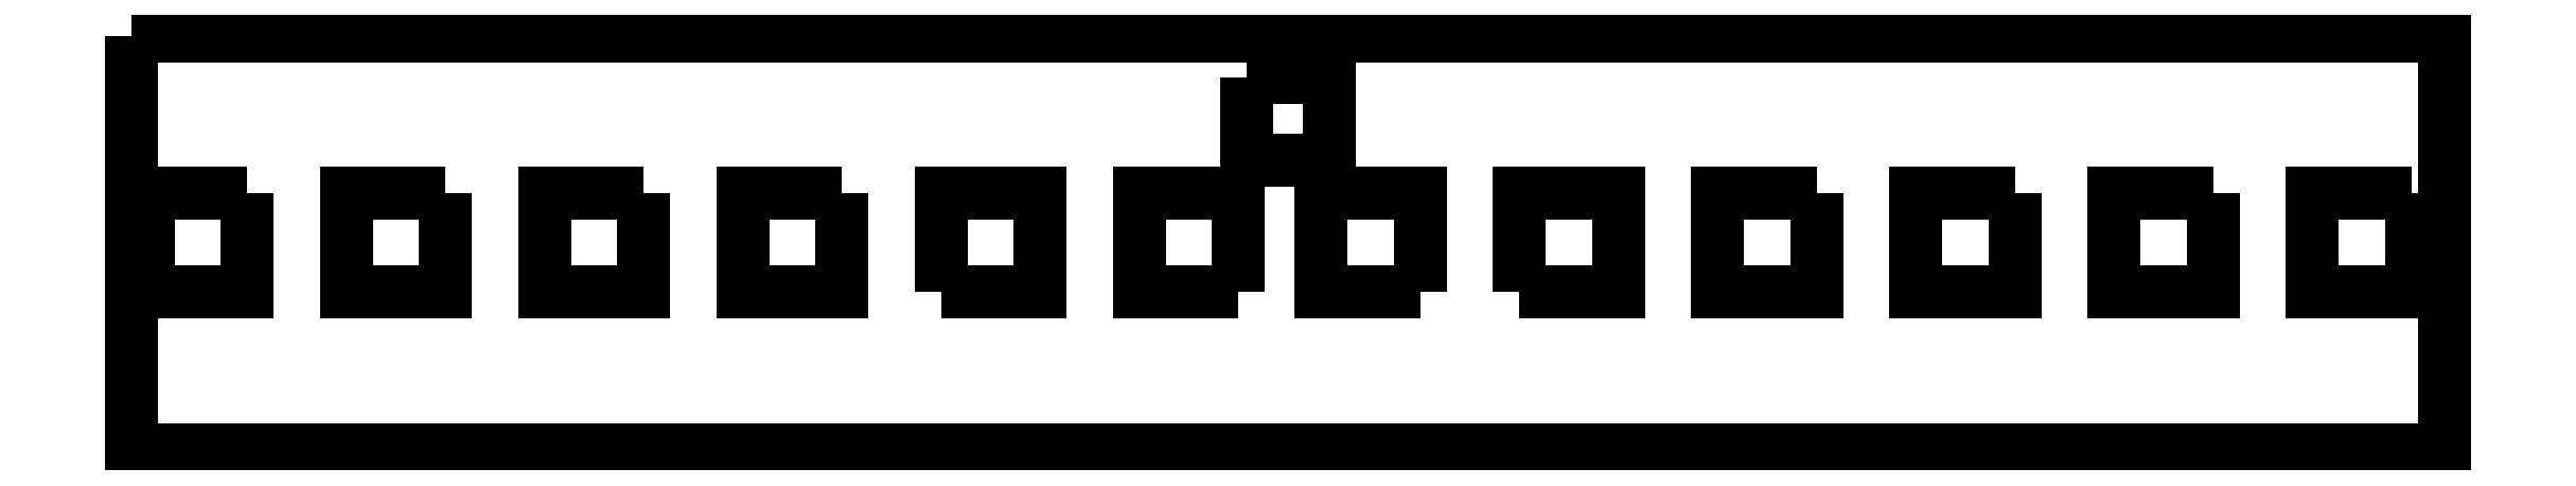
<metadata>
{"format":"dxf","ext":"dxf","renderer":"ezdxf+matplotlib","layout":"modelspace","background":"white","min_lineweight":24,"dpi":150}
</metadata>
<code>
0
SECTION
2
ENTITIES
0
LWPOLYLINE
8
0
90
4
70
1
43
0
10
-10
20
40
10
10
20
40
10
10
20
20
10
-10
20
20
0
LWPOLYLINE
8
0
90
4
70
1
43
0
10
-204
20
12
10
-204
20
-12
10
-228
20
-12
10
-228
20
12
0
LWPOLYLINE
8
0
90
4
70
1
43
0
10
-156
20
12
10
-156
20
-12
10
-180
20
-12
10
-180
20
12
0
LWPOLYLINE
8
0
90
4
70
1
43
0
10
-252
20
12
10
-252
20
-12
10
-276
20
-12
10
-276
20
12
0
LWPOLYLINE
8
0
90
4
70
1
43
0
10
-108
20
12
10
-108
20
-12
10
-132
20
-12
10
-132
20
12
0
LWPOLYLINE
8
0
90
4
70
1
43
0
10
-84
20
-12
10
-84
20
12
10
-60
20
12
10
-60
20
-12
0
LWPOLYLINE
8
0
90
4
70
1
43
0
10
224
20
12
10
224
20
-12
10
200
20
-12
10
200
20
12
0
LWPOLYLINE
8
0
90
4
70
1
43
0
10
176
20
12
10
176
20
-12
10
152
20
-12
10
152
20
12
0
LWPOLYLINE
8
0
90
4
70
1
43
0
10
272
20
12
10
272
20
-12
10
248
20
-12
10
248
20
12
0
LWPOLYLINE
8
0
90
4
70
1
43
0
10
128
20
12
10
128
20
-12
10
104
20
-12
10
104
20
12
0
LWPOLYLINE
8
0
90
4
70
1
43
0
10
56
20
-12
10
56
20
12
10
80
20
12
10
80
20
-12
0
LWPOLYLINE
8
0
90
4
70
1
43
0
10
-12
20
-12
10
-36
20
-12
10
-36
20
12
10
-12
20
12
0
LWPOLYLINE
8
0
90
4
70
1
43
0
10
32
20
-12
10
8
20
-12
10
8
20
12
10
32
20
12
0
LWPOLYLINE
8
0
90
4
70
1
43
0
10
-280
20
50
10
-280
20
-50
10
280
20
-50
10
280
20
50
0
ENDSEC
0
EOF

</code>
